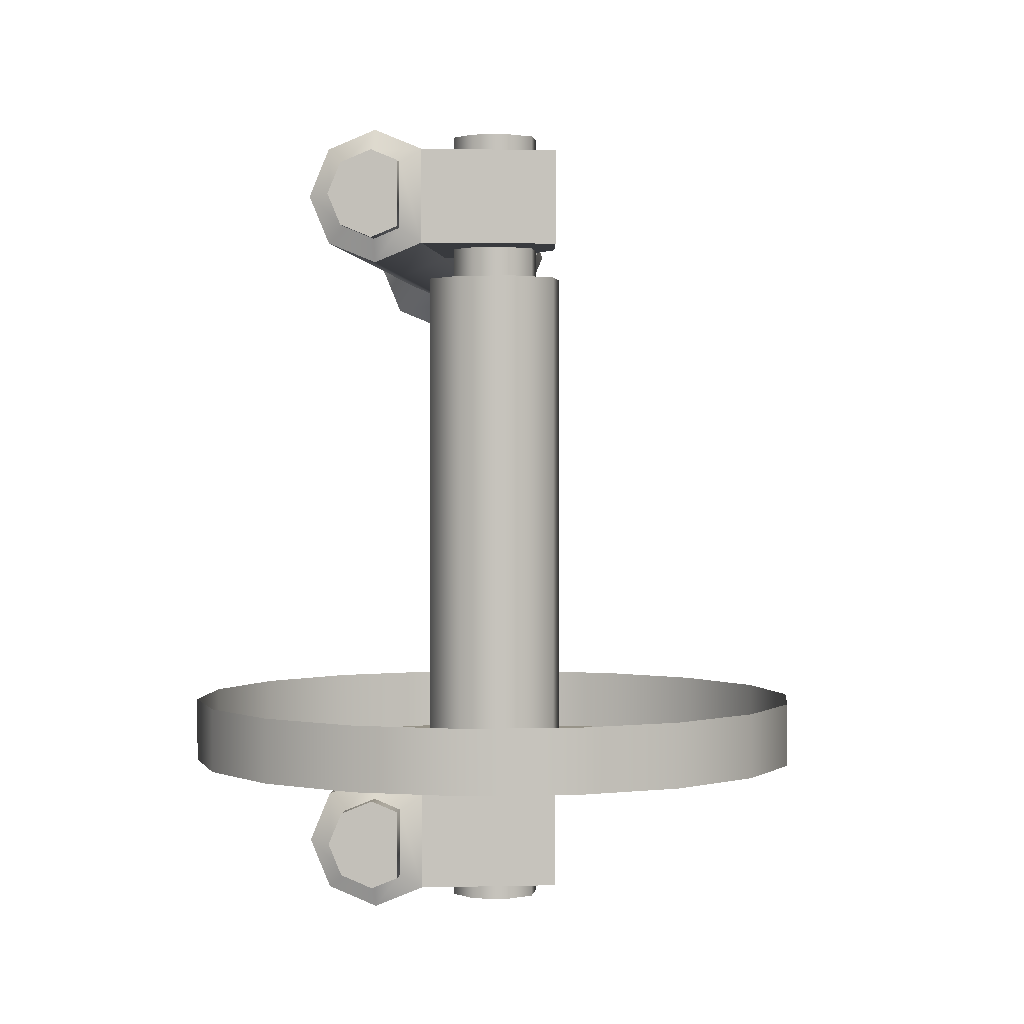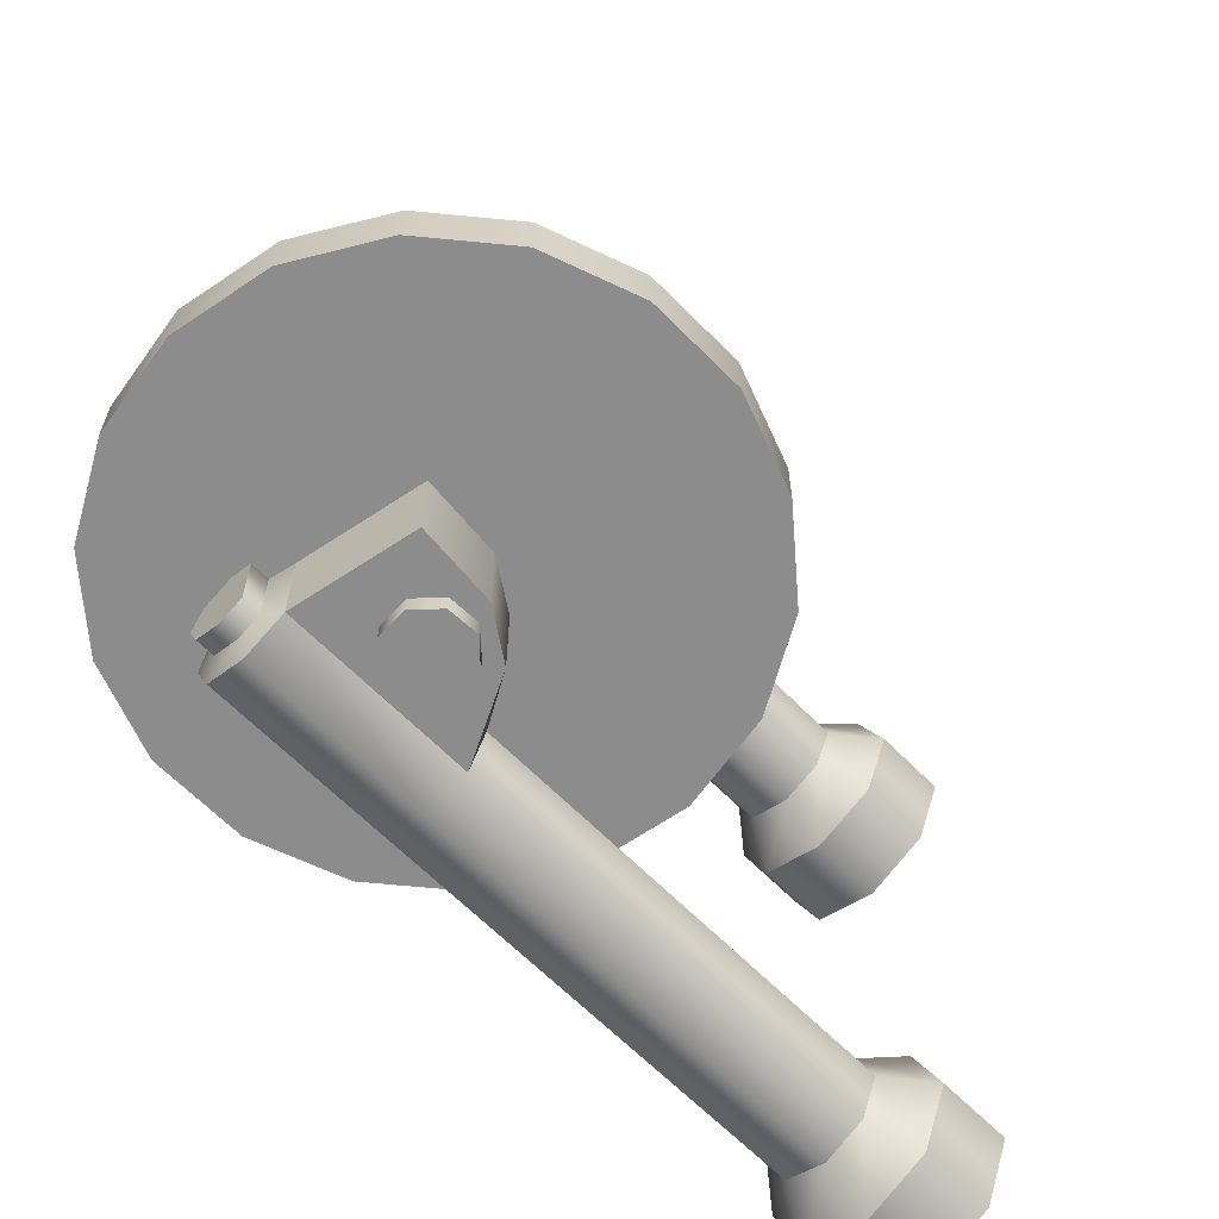
<metadata>
{"format":"obj","ext":"obj","renderer":"f3d","projection":"perspective","resolution":1024,"background":"white","views":[{"elev":1.4,"azim":-174.9,"up":"+Y"},{"elev":-64.2,"azim":-135.6,"up":"+Y"}]}
</metadata>
<code>
g jonnez_steering_fork
v 0.0212 -0.0454 -0.3811
v -0.001196 -0.0605 -0.3681
v -0.001196 -0.0454 -0.3681
v 0.0212 -0.0605 -0.3811
v -0.02667 -0.0605 -0.3636
v -0.02667 -0.0454 -0.3636
v -0.05214 -0.0605 -0.3681
v -0.05214 -0.0454 -0.3681
v -0.07454 -0.0605 -0.3811
v -0.07454 -0.0454 -0.3811
v 0.03783 -0.0454 -0.4009
v 0.03783 -0.0605 -0.4009
v 0.04667 -0.0454 -0.4252
v 0.04667 -0.0605 -0.4252
v 0.04667 -0.0454 -0.451
v 0.04667 -0.0605 -0.451
v 0.03783 -0.0454 -0.4753
v 0.03783 -0.0605 -0.4753
v 0.0212 -0.0454 -0.4952
v 0.0212 -0.0605 -0.4952
v -0.001196 -0.0454 -0.5081
v -0.001196 -0.0605 -0.5081
v -0.02667 -0.0454 -0.5126
v -0.02667 -0.0605 -0.5126
v -0.05214 -0.0454 -0.5081
v -0.05214 -0.0605 -0.5081
v -0.07454 -0.0454 -0.4952
v -0.07454 -0.0605 -0.4952
v -0.09116 -0.0454 -0.4753
v -0.09116 -0.0605 -0.4753
v -0.1 -0.0454 -0.451
v -0.1 -0.0605 -0.451
v -0.1 -0.0454 -0.4252
v -0.1 -0.0605 -0.4252
v -0.09116 -0.0454 -0.4009
v -0.09116 -0.0605 -0.4009
v -0.001196 -0.0605 -0.3681
v -0.05214 -0.0605 -0.3681
v -0.02667 -0.0605 -0.3636
v -0.07454 -0.0605 -0.3811
v 0.0212 -0.0605 -0.3811
v 0.03783 -0.0605 -0.4009
v -0.09116 -0.0605 -0.4009
v 0.04667 -0.0605 -0.4252
v -0.1 -0.0605 -0.4252
v 0.04667 -0.0605 -0.451
v -0.1 -0.0605 -0.451
v -0.09116 -0.0605 -0.4753
v 0.03783 -0.0605 -0.4753
v 0.0212 -0.0605 -0.4952
v -0.07454 -0.0605 -0.4952
v -0.05214 -0.0605 -0.5081
v -0.001196 -0.0605 -0.5081
v -0.02667 -0.0605 -0.5126
v -0.01788 0.09629 -0.2632
v -1e-06 0.1037 -0.2833
v -1e-06 0.1037 -0.2632
v -0.01788 0.09629 -0.2833
v 0.01788 0.09629 -0.2833
v 0.01788 0.09629 -0.2632
v -1e-06 0.05313 -0.2632
v -0.01788 0.06053 -0.2833
v -0.01788 0.06053 -0.2632
v -1e-06 0.05313 -0.2833
v 0.01788 0.06053 -0.2632
v 0.01788 0.06053 -0.2833
v 0.01788 0.09629 -0.2632
v 0.02528 0.07841 -0.2833
v 0.02528 0.07841 -0.2632
v 0.01788 0.09629 -0.2833
v 0.01788 0.06053 -0.2833
v 0.01788 0.06053 -0.2632
v -0.02529 0.07841 -0.2632
v -0.01788 0.09629 -0.2833
v -0.01788 0.09629 -0.2632
v -0.02529 0.07841 -0.2833
v -0.01788 0.06053 -0.2632
v -0.01788 0.06053 -0.2833
v -1e-06 0.05313 -0.2833
v -0.01134 0.06707 -0.2951
v -0.01788 0.06053 -0.2833
v -1e-06 0.06238 -0.2951
v 0.01788 0.06053 -0.2833
v 0.01134 0.06707 -0.2951
v 0.01134 0.06707 -0.4128
v -2e-06 0.06238 -0.4628
v -2e-06 0.06238 -0.4128
v 0.01134 0.06707 -0.4628
v 0.01134 0.06707 -0.2951
v -1e-06 0.06238 -0.2951
v -0.01134 0.06707 -0.4128
v -0.01134 0.06707 -0.2951
v -0.01134 0.06707 -0.4628
v 0.01788 0.09629 -0.2833
v 0.01604 0.07841 -0.2951
v 0.02528 0.07841 -0.2833
v 0.01134 0.08975 -0.2951
v 0.01134 0.06707 -0.2951
v 0.01788 0.06053 -0.2833
v -0.02529 0.07841 -0.2833
v -0.01134 0.08975 -0.2951
v -0.01788 0.09629 -0.2833
v -0.01604 0.07841 -0.2951
v -0.01788 0.06053 -0.2833
v -0.01134 0.06707 -0.2951
v -1e-06 0.1037 -0.2833
v 0.01134 0.08975 -0.2951
v 0.01788 0.09629 -0.2833
v -1e-06 0.09445 -0.2951
v -0.01788 0.09629 -0.2833
v -0.01134 0.08975 -0.2951
v -2e-06 0.09445 -0.4128
v 0.01134 0.08975 -0.4628
v 0.01134 0.08975 -0.4128
v -2e-06 0.09445 -0.4628
v -0.01134 0.08975 -0.4128
v -0.01134 0.08975 -0.4628
v -1e-06 0.09445 -0.2951
v 0.01134 0.08975 -0.2951
v -0.01134 0.08975 -0.2951
v 0.01134 0.08975 -0.4128
v 0.01603 0.07841 -0.4628
v 0.01604 0.07841 -0.4128
v 0.01134 0.08975 -0.4628
v 0.01134 0.06707 -0.4628
v 0.01134 0.06707 -0.4128
v 0.01134 0.08975 -0.2951
v 0.01604 0.07841 -0.2951
v 0.01134 0.06707 -0.2951
v -0.01604 0.07841 -0.2951
v -0.01134 0.08975 -0.4128
v -0.01134 0.08975 -0.2951
v -0.01604 0.07841 -0.4128
v -0.01134 0.06707 -0.2951
v -0.01134 0.06707 -0.4128
v -0.01134 0.06707 -0.4628
v -0.04347 0.08975 -0.4568
v -0.04347 0.06707 -0.4568
v -0.01134 0.08975 -0.4628
v -0.01134 0.06707 -0.4628
v -0.0335 0.06707 -0.424
v -0.01134 0.06707 -0.4128
v -0.04166 0.06707 -0.4363
v -0.04347 0.06707 -0.4568
v -0.0335 -0.08975 -0.424
v -0.01134 -0.08975 -0.4628
v -0.04166 -0.08975 -0.4363
v -0.01134 -0.08975 -0.4128
v -0.04347 -0.08975 -0.4568
v -0.01604 0.07841 -0.4128
v -0.03392 0.08975 -0.4243
v -0.01134 0.08975 -0.4128
v -0.0335 0.06707 -0.424
v -0.01134 0.06707 -0.4128
v -0.01134 0.08975 -0.4128
v -0.03392 0.08975 -0.4243
v -0.01134 0.08975 -0.4628
v -0.04166 0.08975 -0.4363
v -0.04347 0.08975 -0.4568
v -0.04166 -0.08975 -0.4363
v -0.04347 -0.06707 -0.4568
v -0.04166 -0.06707 -0.4363
v -0.04347 -0.08975 -0.4568
v -0.0335 -0.08975 -0.424
v -0.03392 -0.06707 -0.4243
v -2e-06 0.0679 -0.4651
v -0.006234 0.07049 -0.47
v -0.006234 0.07049 -0.4651
v -2e-06 0.0679 -0.47
v 0.007428 0.07098 -0.4651
v 0.007428 0.07098 -0.47
v -2e-06 0.0679 -0.4651
v 0.01134 0.06707 -0.4628
v 0.007428 0.07098 -0.4651
v -2e-06 0.06238 -0.4628
v 0.01603 0.07841 -0.4628
v 0.01051 0.07841 -0.4651
v 0.01134 0.08975 -0.4628
v 0.007428 0.08584 -0.4651
v -2e-06 0.09445 -0.4628
v -2e-06 0.08892 -0.4651
v -0.01134 0.08975 -0.4628
v -0.006234 0.08634 -0.4651
v -0.01134 0.06707 -0.4628
v -0.006234 0.07049 -0.4651
v -0.006234 0.08634 -0.47
v 0.007428 0.08584 -0.47
v -2e-06 0.08892 -0.47
v -0.006234 0.07049 -0.47
v 0.01051 0.07841 -0.47
v 0.007428 0.07098 -0.47
v -2e-06 0.0679 -0.47
v 0.007428 0.08584 -0.4651
v 0.01051 0.07841 -0.47
v 0.01051 0.07841 -0.4651
v 0.007428 0.08584 -0.47
v 0.007428 0.07098 -0.47
v 0.007428 0.07098 -0.4651
v -0.006234 0.08634 -0.4651
v -2e-06 0.08892 -0.47
v -2e-06 0.08892 -0.4651
v -0.006234 0.08634 -0.47
v 0.007428 0.08584 -0.47
v 0.007428 0.08584 -0.4651
v -0.006234 0.07049 -0.4651
v -0.006234 0.08634 -0.47
v -0.006234 0.08634 -0.4651
v -0.006234 0.07049 -0.47
v -0.01788 -0.06053 -0.2632
v -1e-06 -0.05313 -0.2833
v -1e-06 -0.05313 -0.2632
v -0.01788 -0.06053 -0.2833
v 0.01788 -0.06053 -0.2833
v 0.01788 -0.06053 -0.2632
v -1e-06 -0.1037 -0.2632
v -0.01788 -0.09629 -0.2833
v -0.01788 -0.09629 -0.2632
v -1e-06 -0.1037 -0.2833
v 0.01788 -0.09629 -0.2632
v 0.01788 -0.09629 -0.2833
v 0.01788 -0.06053 -0.2632
v 0.02528 -0.07841 -0.2833
v 0.02528 -0.07841 -0.2632
v 0.01788 -0.06053 -0.2833
v 0.01788 -0.09629 -0.2833
v 0.01788 -0.09629 -0.2632
v -0.02529 -0.07841 -0.2632
v -0.01788 -0.06053 -0.2833
v -0.01788 -0.06053 -0.2632
v -0.02529 -0.07841 -0.2833
v -0.01788 -0.09629 -0.2632
v -0.01788 -0.09629 -0.2833
v -1e-06 -0.1037 -0.2833
v -0.01134 -0.08975 -0.2951
v -0.01788 -0.09629 -0.2833
v -1e-06 -0.09445 -0.2951
v 0.01788 -0.09629 -0.2833
v 0.01134 -0.08975 -0.2951
v 0.01134 -0.08975 -0.4128
v -2e-06 -0.09445 -0.4628
v -2e-06 -0.09445 -0.4128
v 0.01134 -0.08975 -0.4628
v 0.01134 -0.08975 -0.2951
v -1e-06 -0.09445 -0.2951
v -0.01134 -0.08975 -0.4128
v -0.01134 -0.08975 -0.2951
v -0.01134 -0.08975 -0.4628
v 0.01788 -0.06053 -0.2833
v 0.01604 -0.07841 -0.2951
v 0.02528 -0.07841 -0.2833
v 0.01134 -0.06707 -0.2951
v 0.01134 -0.08975 -0.2951
v 0.01788 -0.09629 -0.2833
v -0.02529 -0.07841 -0.2833
v -0.01134 -0.06707 -0.2951
v -0.01788 -0.06053 -0.2833
v -0.01604 -0.07841 -0.2951
v -0.01788 -0.09629 -0.2833
v -0.01134 -0.08975 -0.2951
v -1e-06 -0.05313 -0.2833
v 0.01134 -0.06707 -0.2951
v 0.01788 -0.06053 -0.2833
v -1e-06 -0.06238 -0.2951
v -0.01788 -0.06053 -0.2833
v -0.01134 -0.06707 -0.2951
v -2e-06 -0.06238 -0.4128
v 0.01134 -0.06707 -0.4628
v 0.01134 -0.06707 -0.4128
v -2e-06 -0.06238 -0.4628
v -0.01134 -0.06707 -0.4128
v -0.01134 -0.06707 -0.4628
v -1e-06 -0.06238 -0.2951
v 0.01134 -0.06707 -0.2951
v -0.01134 -0.06707 -0.2951
v 0.01134 -0.06707 -0.4128
v 0.01603 -0.07841 -0.4628
v 0.01604 -0.07841 -0.4128
v 0.01134 -0.06707 -0.4628
v 0.01134 -0.08975 -0.4628
v 0.01134 -0.08975 -0.4128
v 0.01134 -0.06707 -0.2951
v 0.01604 -0.07841 -0.2951
v 0.01134 -0.08975 -0.2951
v -0.01604 -0.07841 -0.2951
v -0.01134 -0.06707 -0.4128
v -0.01134 -0.06707 -0.2951
v -0.01604 -0.07841 -0.4128
v -0.01134 -0.08975 -0.2951
v -0.01134 -0.08975 -0.4128
v -0.01134 -0.08975 -0.4628
v -0.04347 -0.06707 -0.4568
v -0.04347 -0.08975 -0.4568
v -0.01134 -0.06707 -0.4628
v -0.01134 -0.06707 -0.4128
v -0.03392 -0.06707 -0.4243
v -0.01134 -0.06707 -0.4628
v -0.04166 -0.06707 -0.4363
v -0.04347 -0.06707 -0.4568
v -0.01604 -0.07841 -0.4128
v -0.03392 -0.06707 -0.4243
v -0.01134 -0.06707 -0.4128
v -0.0335 -0.08975 -0.424
v -0.01134 -0.08975 -0.4128
v -2e-06 -0.08892 -0.4651
v -0.006234 -0.08634 -0.47
v -0.006234 -0.08634 -0.4651
v -2e-06 -0.08892 -0.47
v 0.007428 -0.08584 -0.4651
v 0.007428 -0.08584 -0.47
v -2e-06 -0.08892 -0.4651
v 0.01134 -0.08975 -0.4628
v 0.007428 -0.08584 -0.4651
v -2e-06 -0.09445 -0.4628
v 0.01603 -0.07841 -0.4628
v 0.01051 -0.07841 -0.4651
v 0.01134 -0.06707 -0.4628
v 0.007428 -0.07098 -0.4651
v -2e-06 -0.06238 -0.4628
v -2e-06 -0.0679 -0.4651
v -0.01134 -0.06707 -0.4628
v -0.006234 -0.07049 -0.4651
v -0.01134 -0.08975 -0.4628
v -0.006234 -0.08634 -0.4651
v -0.006234 -0.07049 -0.47
v 0.007428 -0.07098 -0.47
v -2e-06 -0.0679 -0.47
v -0.006234 -0.08634 -0.47
v 0.01051 -0.07841 -0.47
v 0.007428 -0.08584 -0.47
v -2e-06 -0.08892 -0.47
v 0.007428 -0.07098 -0.4651
v 0.01051 -0.07841 -0.47
v 0.01051 -0.07841 -0.4651
v 0.007428 -0.07098 -0.47
v 0.007428 -0.08584 -0.47
v 0.007428 -0.08584 -0.4651
v -0.006234 -0.07049 -0.4651
v -2e-06 -0.0679 -0.47
v -2e-06 -0.0679 -0.4651
v -0.006234 -0.07049 -0.47
v 0.007428 -0.07098 -0.47
v 0.007428 -0.07098 -0.4651
v -0.006234 -0.08634 -0.4651
v -0.006234 -0.07049 -0.47
v -0.006234 -0.07049 -0.4651
v -0.006234 -0.08634 -0.47
v -0.01968 -0.05964 -0.4534
v -0.011 0.05964 -0.4439
v -0.01968 0.05964 -0.4534
v -0.011 -0.05964 -0.4439
v -0.0116 0.05964 -0.431
v -0.0116 -0.05964 -0.431
v -0.0116 -0.05964 -0.431
v -0.02113 0.05964 -0.4223
v -0.0116 0.05964 -0.431
v -0.02113 -0.05964 -0.4223
v -0.03401 0.05964 -0.4229
v -0.03401 -0.05964 -0.4229
v -0.03401 -0.05964 -0.4229
v -0.04269 0.05964 -0.4325
v -0.03401 0.05964 -0.4229
v -0.04269 -0.05964 -0.4325
v -0.04209 0.05964 -0.4454
v -0.04209 -0.05964 -0.4454
v -0.03256 -0.05964 -0.454
v -0.01968 0.05964 -0.4534
v -0.03256 0.05964 -0.454
v -0.01968 -0.05964 -0.4534
v -0.04209 -0.05964 -0.4454
v -0.04209 0.05964 -0.4454
v -0.01968 0.05964 -0.4534
v -0.04209 0.05964 -0.4454
v -0.03256 0.05964 -0.454
v -0.011 0.05964 -0.4439
v -0.04269 0.05964 -0.4325
v -0.0116 0.05964 -0.431
v -0.03401 0.05964 -0.4229
v -0.02113 0.05964 -0.4223
v -0.0116 -0.05964 -0.431
v -0.03401 -0.05964 -0.4229
v -0.02113 -0.05964 -0.4223
v -0.04269 -0.05964 -0.4325
v -0.011 -0.05964 -0.4439
v -0.04209 -0.05964 -0.4454
v -0.01968 -0.05964 -0.4534
v -0.03256 -0.05964 -0.454
v -0.02232 -0.0949 -0.4478
v -0.01683 0.0949 -0.4418
v -0.02232 0.0949 -0.4478
v -0.01683 -0.0949 -0.4418
v -0.01721 0.0949 -0.4337
v -0.01721 -0.0949 -0.4337
v -0.01721 -0.0949 -0.4337
v -0.02323 0.0949 -0.4282
v -0.01721 0.0949 -0.4337
v -0.02323 -0.0949 -0.4282
v -0.03138 0.0949 -0.4286
v -0.03138 -0.0949 -0.4286
v -0.03138 -0.0949 -0.4286
v -0.03686 0.0949 -0.4346
v -0.03138 0.0949 -0.4286
v -0.03686 -0.0949 -0.4346
v -0.03648 0.0949 -0.4427
v -0.03648 -0.0949 -0.4427
v -0.03046 -0.0949 -0.4482
v -0.02232 0.0949 -0.4478
v -0.03046 0.0949 -0.4482
v -0.02232 -0.0949 -0.4478
v -0.03648 -0.0949 -0.4427
v -0.03648 0.0949 -0.4427
v -0.02232 0.0949 -0.4478
v -0.03648 0.0949 -0.4427
v -0.03046 0.0949 -0.4482
v -0.01683 0.0949 -0.4418
v -0.03686 0.0949 -0.4346
v -0.01721 0.0949 -0.4337
v -0.03138 0.0949 -0.4286
v -0.02323 0.0949 -0.4282
v -0.01721 -0.0949 -0.4337
v -0.03138 -0.0949 -0.4286
v -0.02323 -0.0949 -0.4282
v -0.03686 -0.0949 -0.4346
v -0.01683 -0.0949 -0.4418
v -0.03648 -0.0949 -0.4427
v -0.02232 -0.0949 -0.4478
v -0.03046 -0.0949 -0.4482
v -0.0335 0.06707 -0.424
v -0.04166 0.08975 -0.4363
v -0.03392 0.08975 -0.4243
v -0.04166 0.06707 -0.4363
v -0.04347 0.08975 -0.4568
v -0.04347 0.06707 -0.4568
v 0.01788 -0.06053 -0.2632
v -0.01788 -0.06053 -0.2632
v -1e-06 -0.05313 -0.2632
v -0.02529 -0.07841 -0.2632
v 0.02528 -0.07841 -0.2632
v -0.01788 -0.09629 -0.2632
v 0.01788 -0.09629 -0.2632
v -1e-06 -0.1037 -0.2632
v 0.01788 0.09629 -0.2632
v -0.01788 0.09629 -0.2632
v -1e-06 0.1037 -0.2632
v -0.02529 0.07841 -0.2632
v 0.02528 0.07841 -0.2632
v -0.01788 0.06053 -0.2632
v 0.01788 0.06053 -0.2632
v -1e-06 0.05313 -0.2632
g %s_%u
f -446 -447 -448
f -447 -445 -448
f -444 -447 -446
f -443 -444 -446
f -442 -444 -443
f -441 -442 -443
f -440 -442 -441
f -439 -440 -441
f -448 -445 -438
f -445 -437 -438
f -438 -437 -436
f -437 -435 -436
f -436 -435 -434
f -435 -433 -434
f -434 -433 -432
f -433 -431 -432
f -432 -431 -430
f -431 -429 -430
f -430 -429 -428
f -429 -427 -428
f -428 -427 -426
f -427 -425 -426
f -426 -425 -424
f -425 -423 -424
f -424 -423 -422
f -423 -421 -422
f -422 -421 -420
f -421 -419 -420
f -420 -419 -418
f -419 -417 -418
f -418 -417 -416
f -417 -415 -416
f -416 -415 -414
f -415 -413 -414
f -414 -413 -439
f -413 -440 -439
f -410 -411 -412
f -411 -409 -412
f -409 -408 -412
f -407 -408 -409
f -406 -407 -409
f -405 -407 -406
f -404 -405 -406
f -403 -405 -404
f -402 -403 -404
f -401 -403 -402
f -400 -403 -401
f -399 -400 -401
f -398 -399 -401
f -397 -399 -398
f -396 -399 -397
f -395 -396 -397
f -392 -393 -394
f -393 -391 -394
f -390 -393 -392
f -389 -390 -392
f -386 -387 -388
f -387 -385 -388
f -388 -385 -384
f -385 -383 -384
f -380 -381 -382
f -381 -379 -382
f -378 -381 -380
f -377 -378 -380
f -374 -375 -376
f -375 -373 -376
f -376 -373 -372
f -373 -371 -372
f -368 -369 -370
f -369 -367 -370
f -370 -367 -366
f -367 -365 -366
f -362 -363 -364
f -363 -361 -364
f -362 -364 -360
f -359 -362 -360
f -358 -362 -359
f -357 -358 -359
f -358 -356 -362
f -356 -363 -362
f -353 -354 -355
f -354 -352 -355
f -351 -354 -353
f -350 -351 -353
f -347 -348 -349
f -348 -346 -349
f -349 -346 -345
f -346 -344 -345
f -341 -342 -343
f -342 -340 -343
f -343 -340 -339
f -340 -338 -339
f -335 -336 -337
f -336 -334 -337
f -337 -334 -333
f -334 -332 -333
f -335 -337 -331
f -330 -335 -331
f -331 -337 -329
f -337 -333 -329
f -326 -327 -328
f -327 -325 -328
f -324 -327 -326
f -323 -324 -326
f -326 -328 -322
f -321 -326 -322
f -323 -326 -321
f -320 -323 -321
f -317 -318 -319
f -318 -316 -319
f -319 -316 -315
f -316 -314 -315
f -311 -312 -313
f -312 -310 -313
f -307 -308 -309
f -306 -309 -308
f -306 -305 -309
f -302 -303 -304
f -301 -304 -303
f -302 -300 -303
f -297 -298 -299
f -299 -298 -296
f -299 -296 -295
f -292 -293 -294
f -293 -292 -291
f -292 -290 -291
f -287 -288 -289
f -288 -286 -289
f -287 -289 -285
f -284 -287 -285
f -281 -282 -283
f -282 -280 -283
f -283 -280 -279
f -280 -278 -279
f -275 -276 -277
f -276 -274 -277
f -273 -276 -275
f -272 -273 -275
f -271 -273 -272
f -270 -271 -272
f -269 -271 -270
f -268 -269 -270
f -267 -269 -268
f -266 -267 -268
f -265 -267 -266
f -264 -265 -266
f -277 -274 -264
f -274 -265 -264
f -261 -262 -263
f -263 -262 -260
f -262 -259 -260
f -260 -259 -258
f -257 -260 -258
f -254 -255 -256
f -255 -253 -256
f -252 -255 -254
f -251 -252 -254
f -248 -249 -250
f -249 -247 -250
f -246 -249 -248
f -245 -246 -248
f -242 -243 -244
f -243 -241 -244
f -238 -239 -240
f -239 -237 -240
f -236 -239 -238
f -235 -236 -238
f -232 -233 -234
f -233 -231 -234
f -234 -231 -230
f -231 -229 -230
f -226 -227 -228
f -227 -225 -228
f -224 -227 -226
f -223 -224 -226
f -220 -221 -222
f -221 -219 -222
f -222 -219 -218
f -219 -217 -218
f -214 -215 -216
f -215 -213 -216
f -216 -213 -212
f -213 -211 -212
f -208 -209 -210
f -209 -207 -210
f -208 -210 -206
f -205 -208 -206
f -204 -208 -205
f -203 -204 -205
f -204 -202 -208
f -202 -209 -208
f -199 -200 -201
f -200 -198 -201
f -197 -200 -199
f -196 -197 -199
f -193 -194 -195
f -194 -192 -195
f -195 -192 -191
f -192 -190 -191
f -187 -188 -189
f -188 -186 -189
f -189 -186 -185
f -186 -184 -185
f -181 -182 -183
f -182 -180 -183
f -183 -180 -179
f -180 -178 -179
f -181 -183 -177
f -176 -181 -177
f -177 -183 -175
f -183 -179 -175
f -172 -173 -174
f -173 -171 -174
f -170 -173 -172
f -169 -170 -172
f -172 -174 -168
f -167 -172 -168
f -169 -172 -167
f -166 -169 -167
f -163 -164 -165
f -164 -162 -165
f -165 -162 -161
f -162 -160 -161
f -157 -158 -159
f -158 -156 -159
f -153 -154 -155
f -154 -153 -152
f -153 -151 -152
f -148 -149 -150
f -150 -149 -147
f -150 -147 -146
f -143 -144 -145
f -144 -142 -145
f -145 -142 -141
f -142 -140 -141
f -137 -138 -139
f -138 -136 -139
f -135 -138 -137
f -134 -135 -137
f -133 -135 -134
f -132 -133 -134
f -131 -133 -132
f -130 -131 -132
f -129 -131 -130
f -128 -129 -130
f -127 -129 -128
f -126 -127 -128
f -139 -136 -126
f -136 -127 -126
f -123 -124 -125
f -125 -124 -122
f -124 -121 -122
f -122 -121 -120
f -119 -122 -120
f -116 -117 -118
f -117 -115 -118
f -114 -117 -116
f -113 -114 -116
f -110 -111 -112
f -111 -109 -112
f -108 -111 -110
f -107 -108 -110
f -104 -105 -106
f -105 -103 -106
f -100 -101 -102
f -101 -99 -102
f -101 -98 -99
f -98 -97 -99
f -94 -95 -96
f -95 -93 -96
f -95 -92 -93
f -92 -91 -93
f -88 -89 -90
f -89 -87 -90
f -89 -86 -87
f -86 -85 -87
f -82 -83 -84
f -83 -81 -84
f -82 -84 -80
f -79 -82 -80
f -76 -77 -78
f -78 -77 -75
f -77 -74 -75
f -75 -74 -73
f -74 -72 -73
f -72 -71 -73
f -68 -69 -70
f -69 -67 -70
f -70 -67 -66
f -67 -65 -66
f -66 -65 -64
f -64 -65 -63
f -60 -61 -62
f -61 -59 -62
f -61 -58 -59
f -58 -57 -59
f -54 -55 -56
f -55 -53 -56
f -55 -52 -53
f -52 -51 -53
f -48 -49 -50
f -49 -47 -50
f -49 -46 -47
f -46 -45 -47
f -42 -43 -44
f -43 -41 -44
f -42 -44 -40
f -39 -42 -40
f -36 -37 -38
f -38 -37 -35
f -37 -34 -35
f -35 -34 -33
f -34 -32 -33
f -32 -31 -33
f -28 -29 -30
f -29 -27 -30
f -30 -27 -26
f -27 -25 -26
f -26 -25 -24
f -24 -25 -23
f -20 -21 -22
f -21 -19 -22
f -21 -18 -19
f -18 -17 -19
f -14 -15 -16
f -15 -13 -16
f -13 -12 -16
f -11 -12 -13
f -10 -12 -11
f -9 -10 -11
f -6 -7 -8
f -7 -5 -8
f -5 -4 -8
f -3 -4 -5
f -2 -4 -3
f -1 -2 -3

</code>
